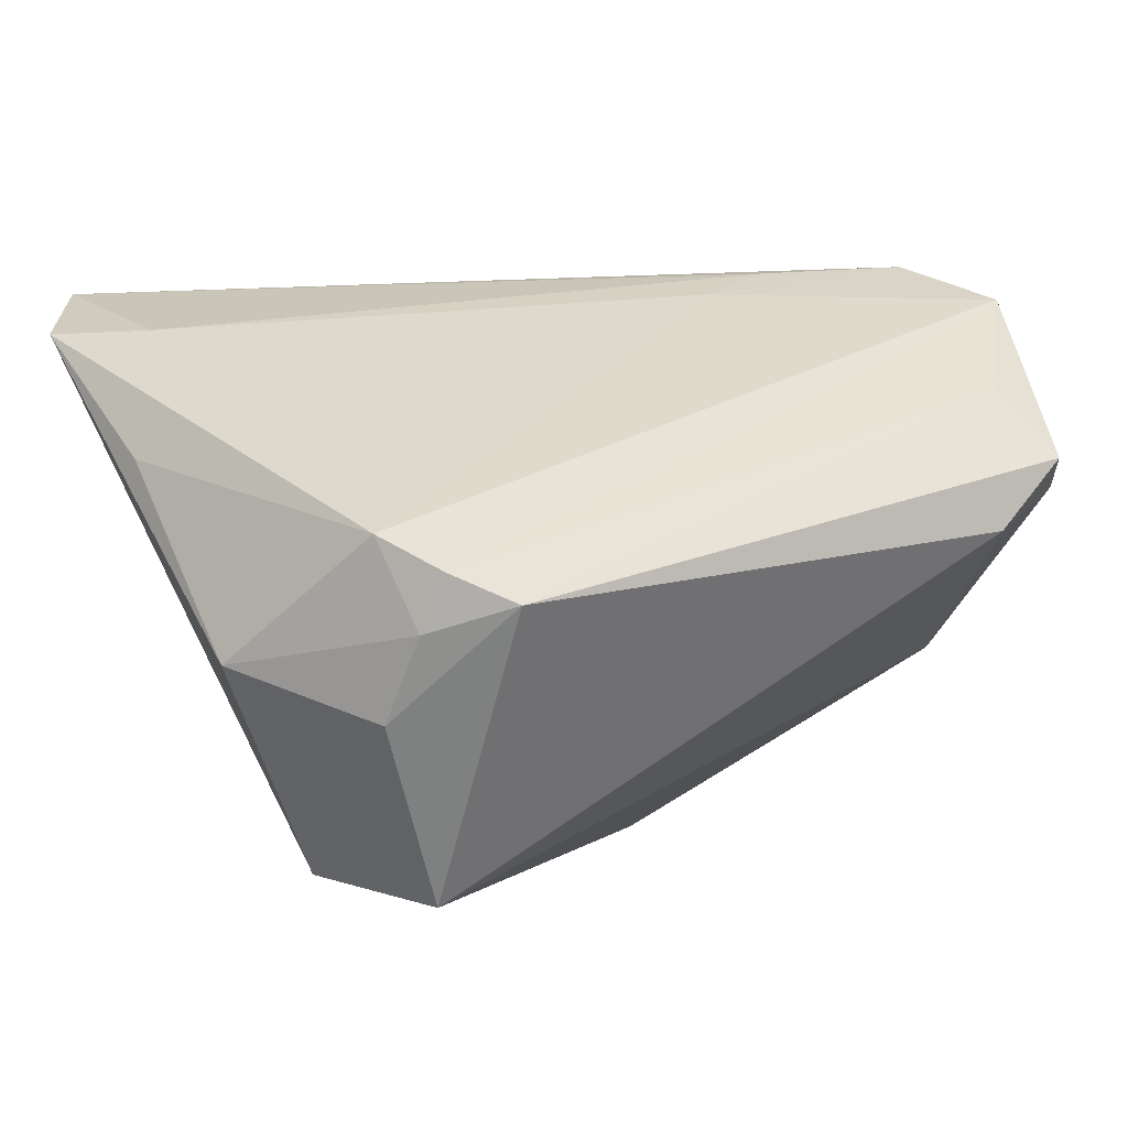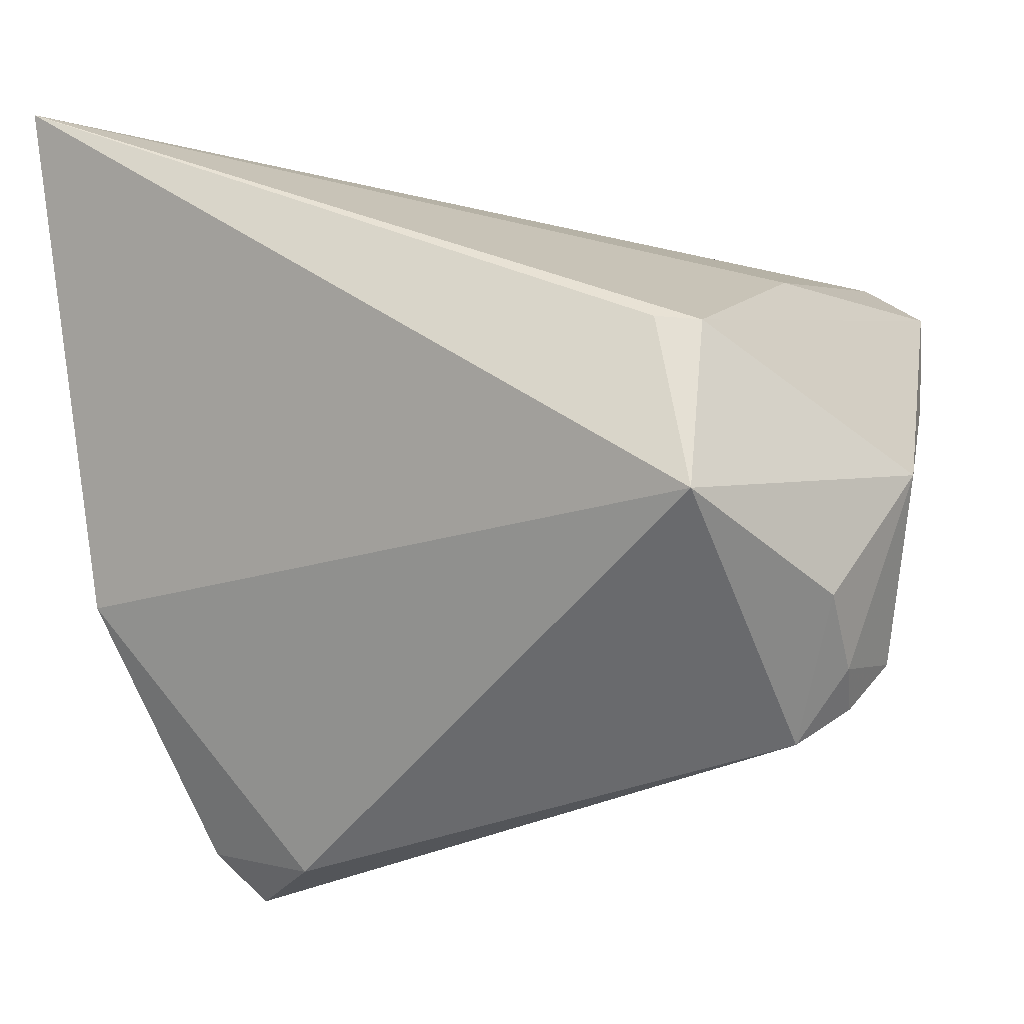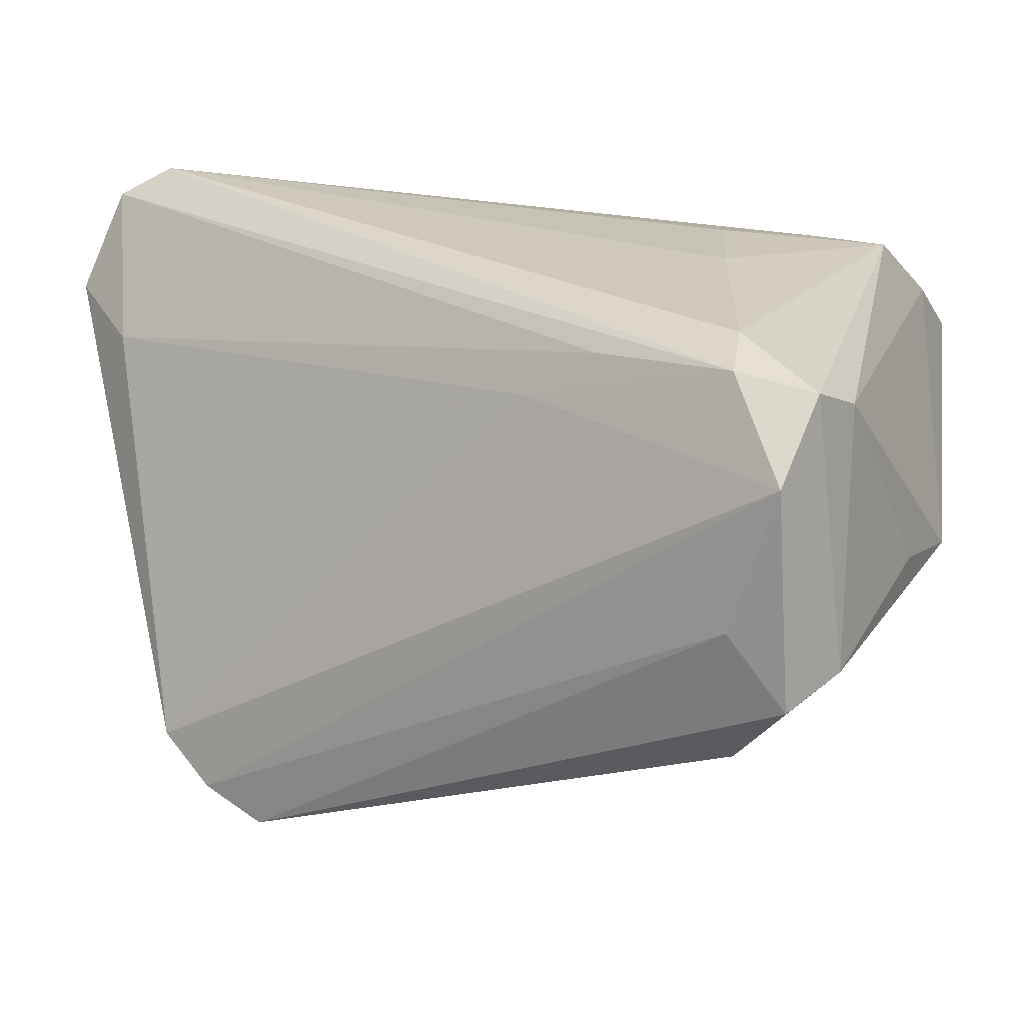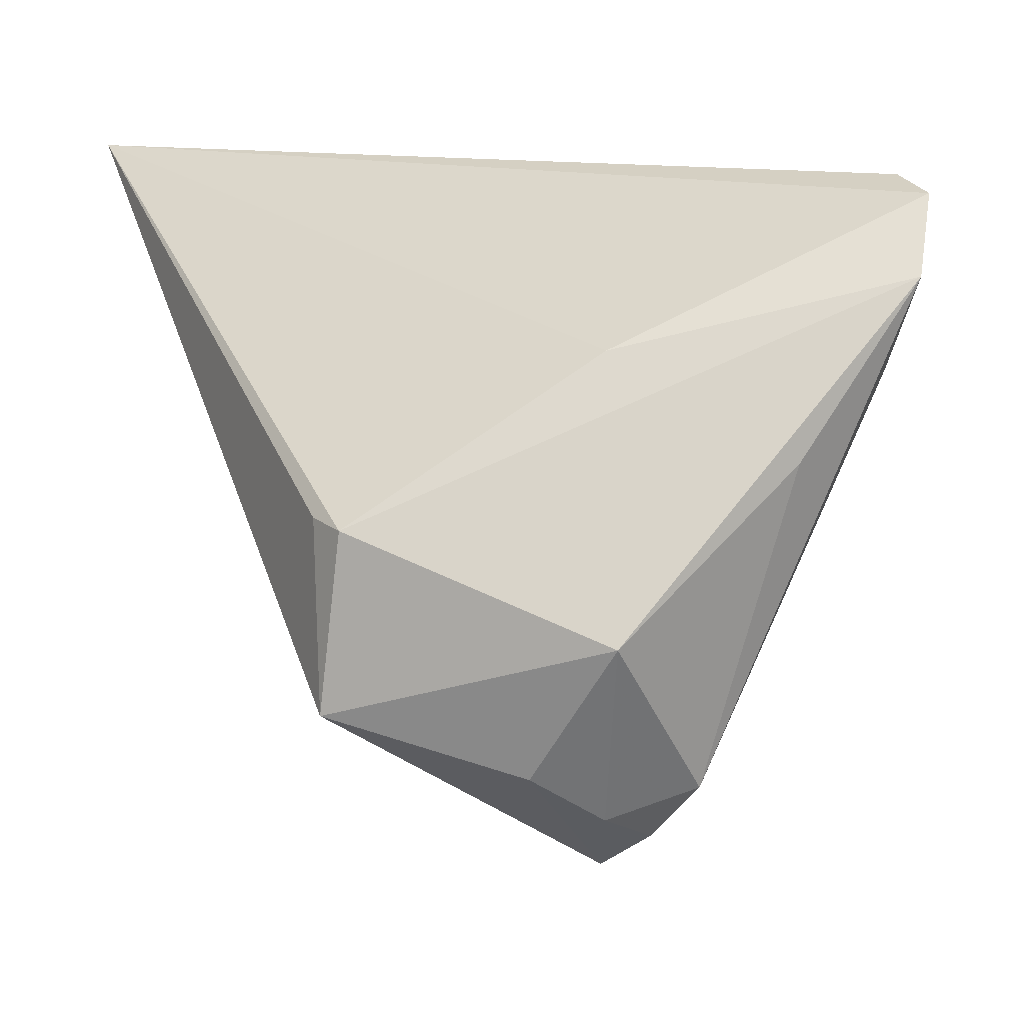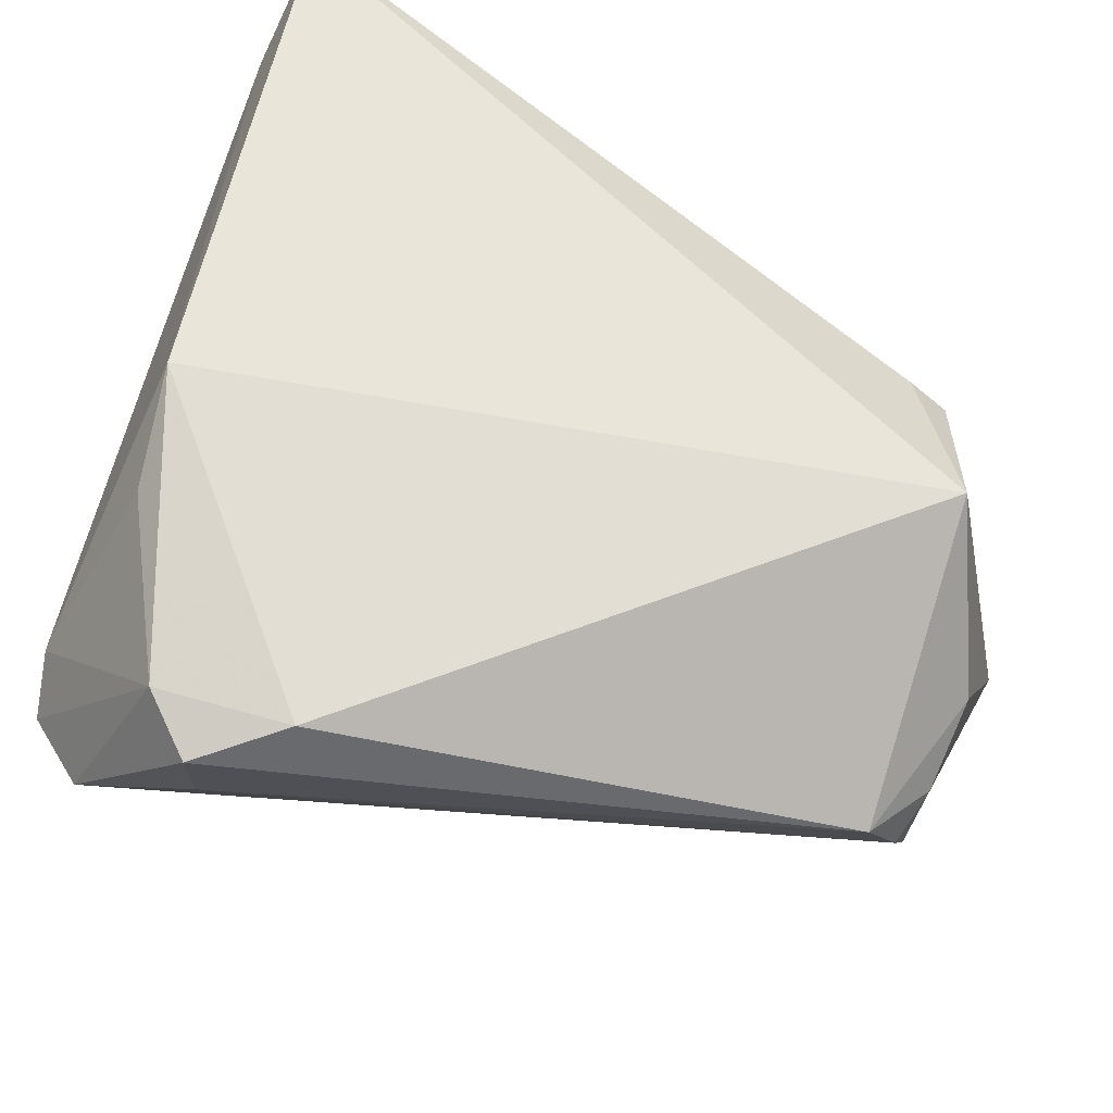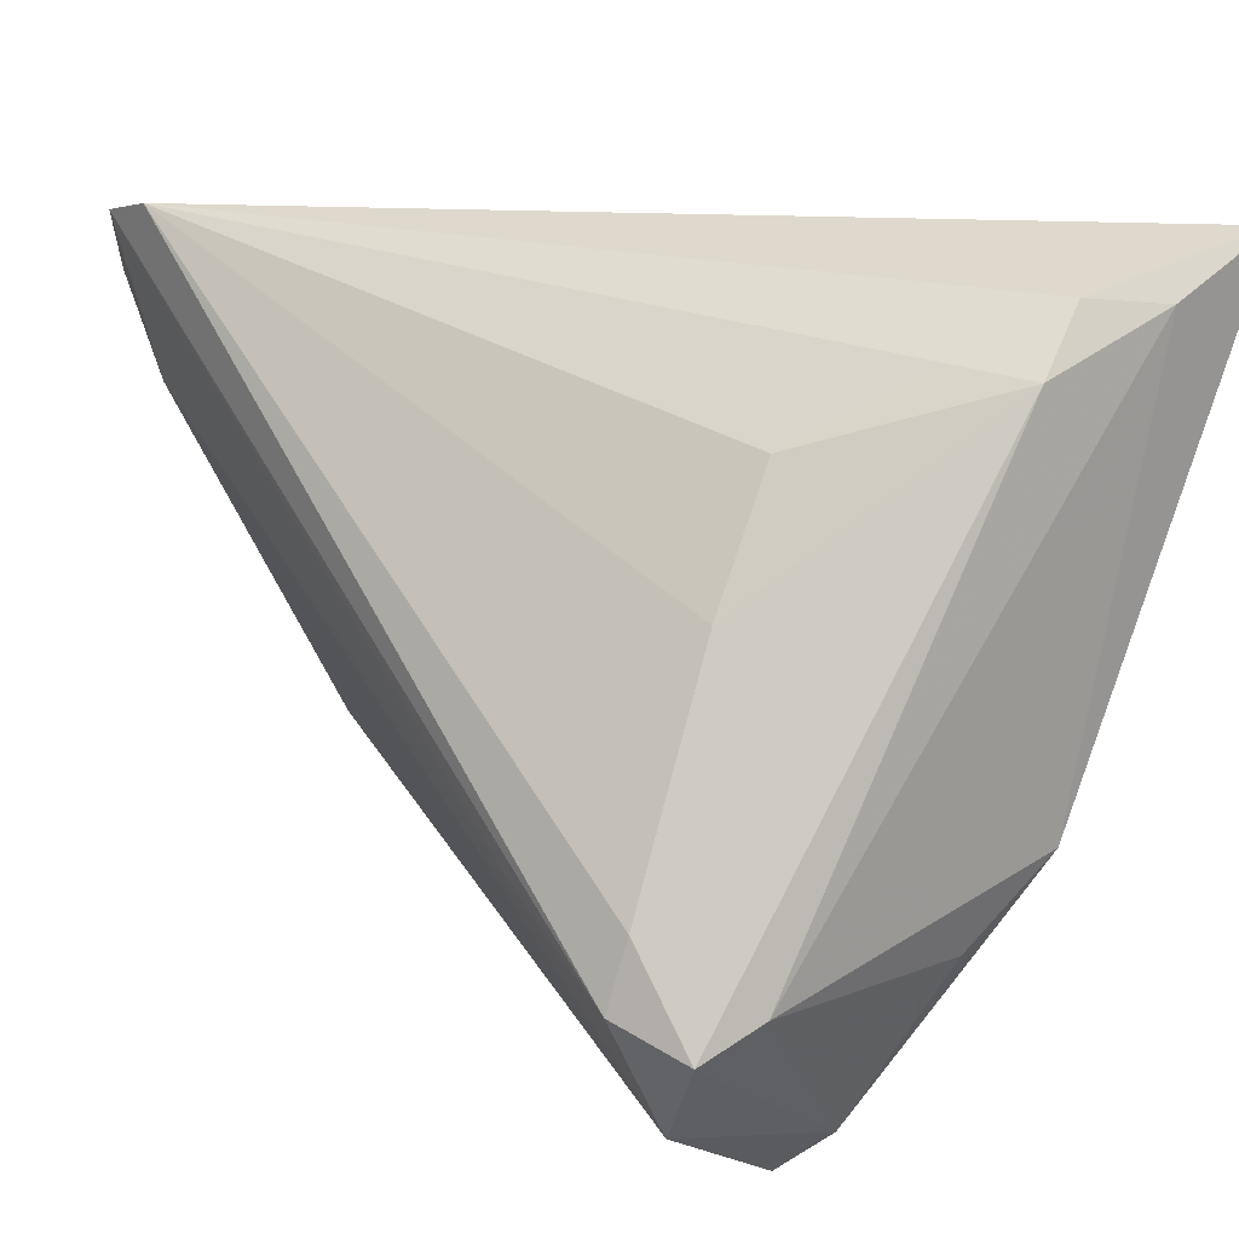
<metadata>
{"format":"obj","ext":"obj","renderer":"f3d","projection":"perspective","resolution":1024,"background":"white","views":[{"elev":-0.9,"azim":-40.8,"up":"+Z"},{"elev":-21.9,"azim":-164.0,"up":"+Y"},{"elev":-36.5,"azim":21.4,"up":"+Y"},{"elev":10.4,"azim":-114.4,"up":"+Y"},{"elev":-55.1,"azim":152.5,"up":"+Y"},{"elev":20.5,"azim":48.4,"up":"+Y"}]}
</metadata>
<code>
v -0.04358 -0.02794 -0.008108
v -0.05169 0.03352 0.02713
v -0.04688 -0.0244 0.002323
v -0.0275 0.006756 -0.03708
v 0.01446 -0.009972 0.03312
v 0.04311 0.03665 -0.003003
v 0.04101 -0.01045 0.03525
v 0.04355 -0.03155 0.03283
v 0.02461 -0.009502 0.03661
v -0.03136 -0.01528 -0.03799
v -0.03627 0.04426 0.03372
v 0.02846 -0.04483 0.003584
v -0.04257 -0.03092 -0.001671
v -0.05299 -0.005563 -0.01143
v 0.03316 -0.03965 0.02052
v 0.05072 -0.02068 0.0004701
v 0.04892 0.04225 -0.01411
v 0.03621 0.01465 0.02069
v -0.03286 0.006085 -0.036
v -0.04471 0.02215 0.02719
v 0.043 -0.04027 0.009314
v -0.03647 -0.03575 -0.005031
v 0.05141 -0.01791 0.02743
v -0.04357 -0.02197 -0.01762
v 0.05299 -0.01171 -0.01056
v 0.05299 0.04621 -0.03799
v 0.05299 0.04082 -0.02341
v 0.0511 0.03579 -0.006914
v -0.05225 0.01332 0.01143
v 0.04914 -0.0212 0.03454
v -0.04359 0.04236 0.03337
v 0.03715 -0.04621 0.01232
v 0.03372 0.0287 0.01106
v 0.04066 -0.01814 0.03799
v -0.03779 0.02525 -0.005469
f 10 26 25
f 12 10 25
f 22 10 12
f 21 12 25
f 22 12 32
f 32 21 8
f 12 21 32
f 2 3 20
f 8 3 13
f 25 26 27
f 27 23 25
f 35 19 2
f 26 19 35
f 26 10 4
f 4 19 26
f 10 19 4
f 25 23 16
f 16 21 25
f 23 21 16
f 22 32 15
f 15 32 8
f 15 13 22
f 8 13 15
f 5 3 8
f 5 20 3
f 14 19 10
f 2 19 14
f 34 5 8
f 2 20 31
f 31 35 2
f 31 34 11
f 31 11 26
f 26 35 31
f 1 13 3
f 3 14 1
f 22 13 1
f 29 3 2
f 2 14 29
f 29 14 3
f 30 34 8
f 8 21 30
f 30 21 23
f 23 27 28
f 28 30 23
f 9 31 20
f 34 31 9
f 20 5 9
f 5 34 9
f 24 1 14
f 24 14 10
f 24 10 22
f 22 1 24
f 26 11 17
f 17 27 26
f 17 28 27
f 11 34 7
f 7 18 11
f 34 30 7
f 30 28 7
f 28 18 7
f 11 18 33
f 33 18 28
f 11 33 6
f 6 33 28
f 6 17 11
f 28 17 6

</code>
